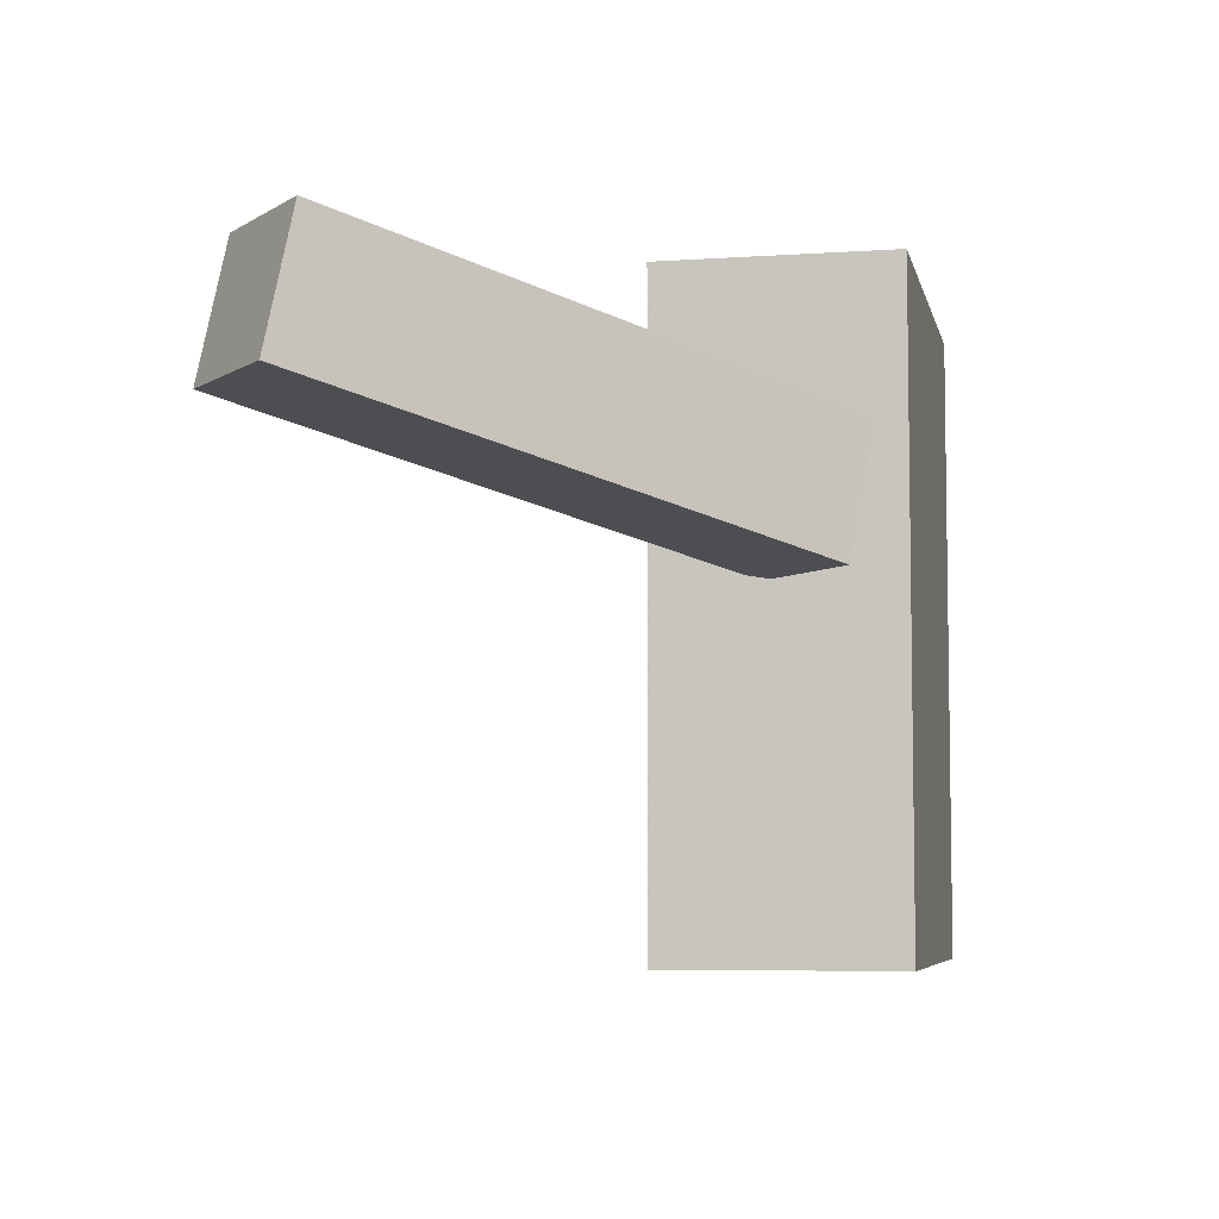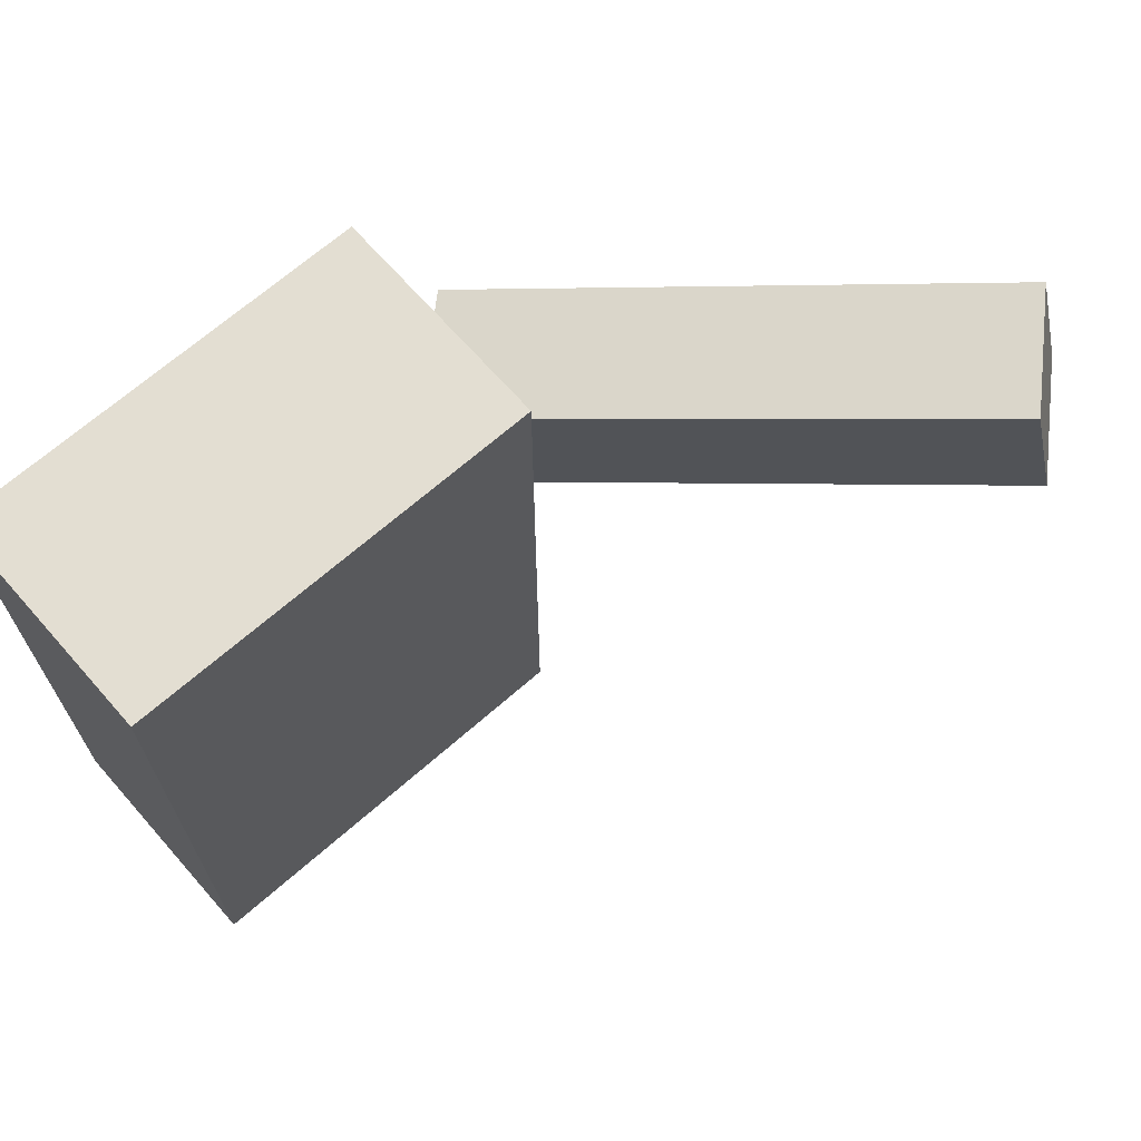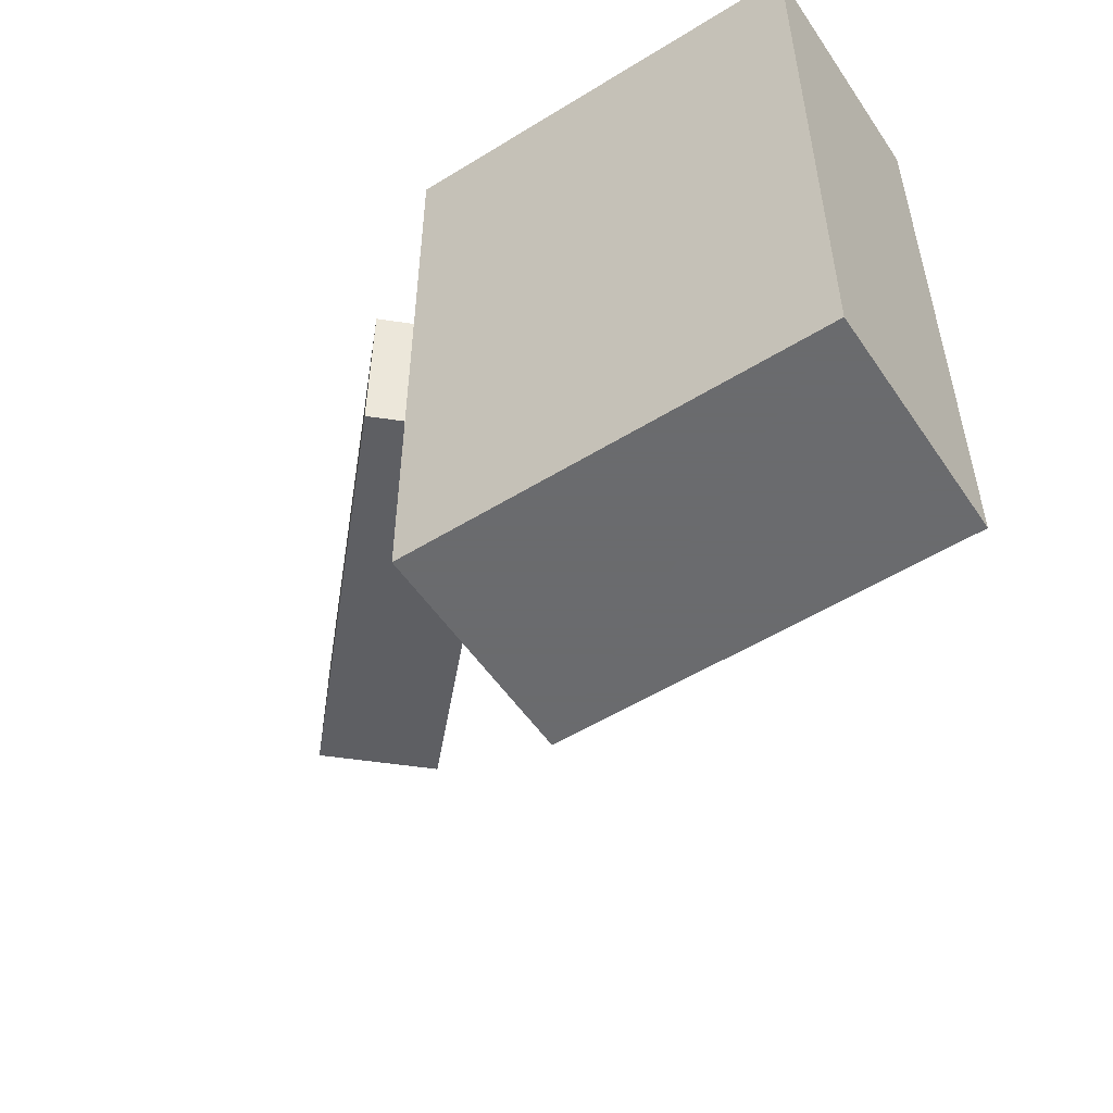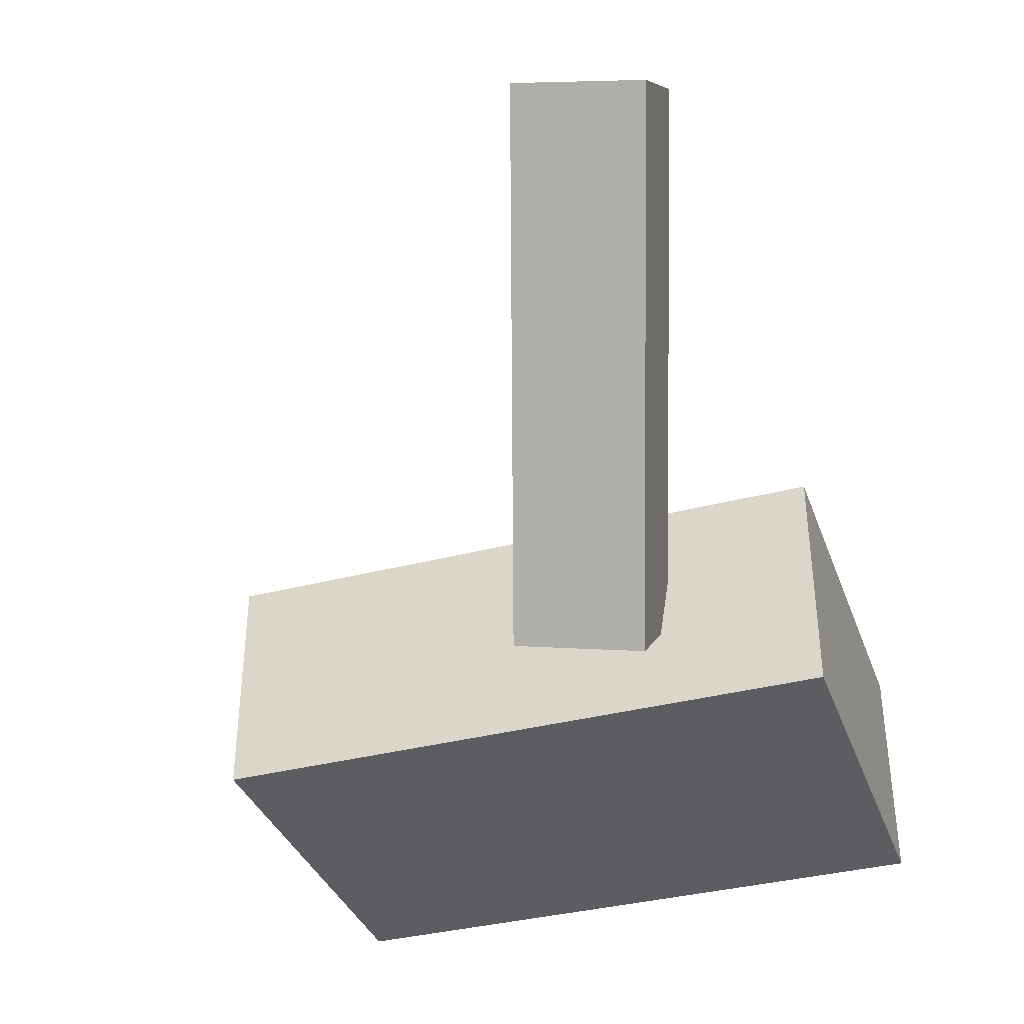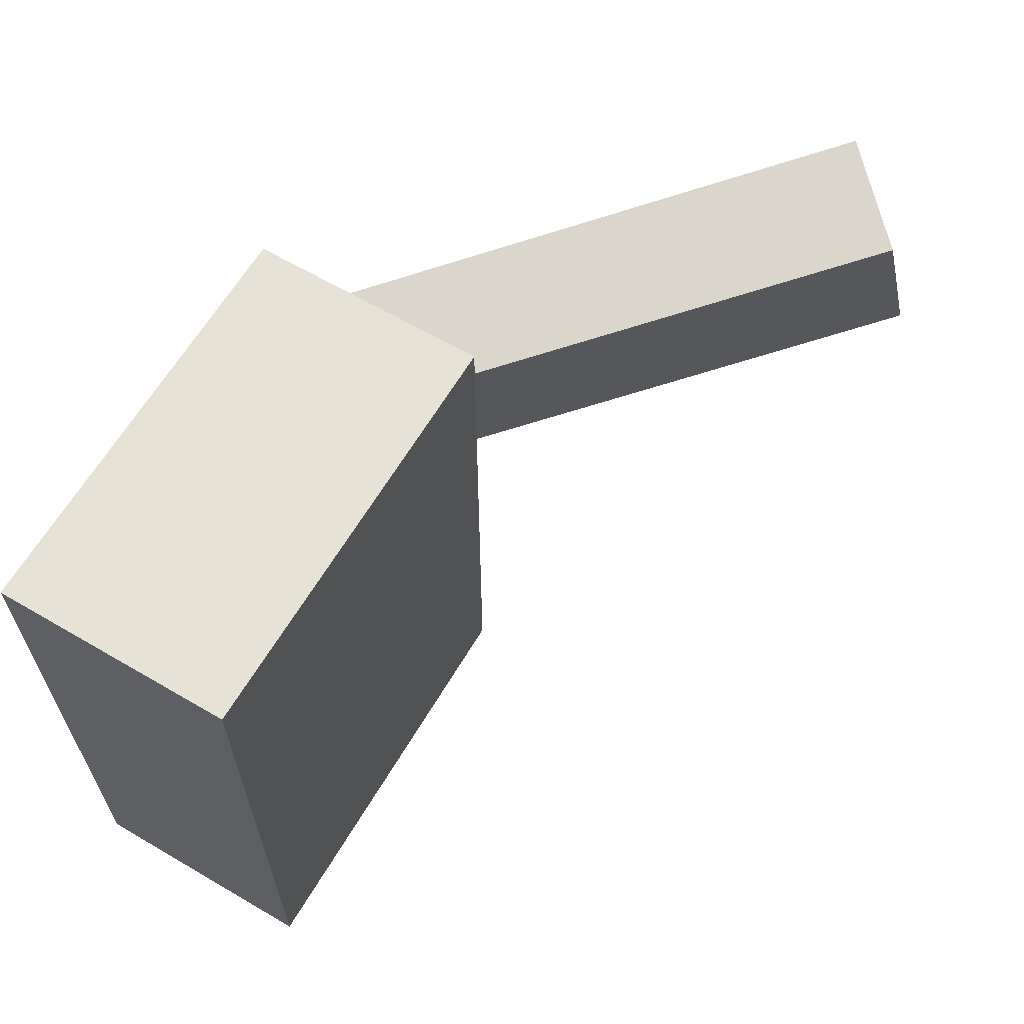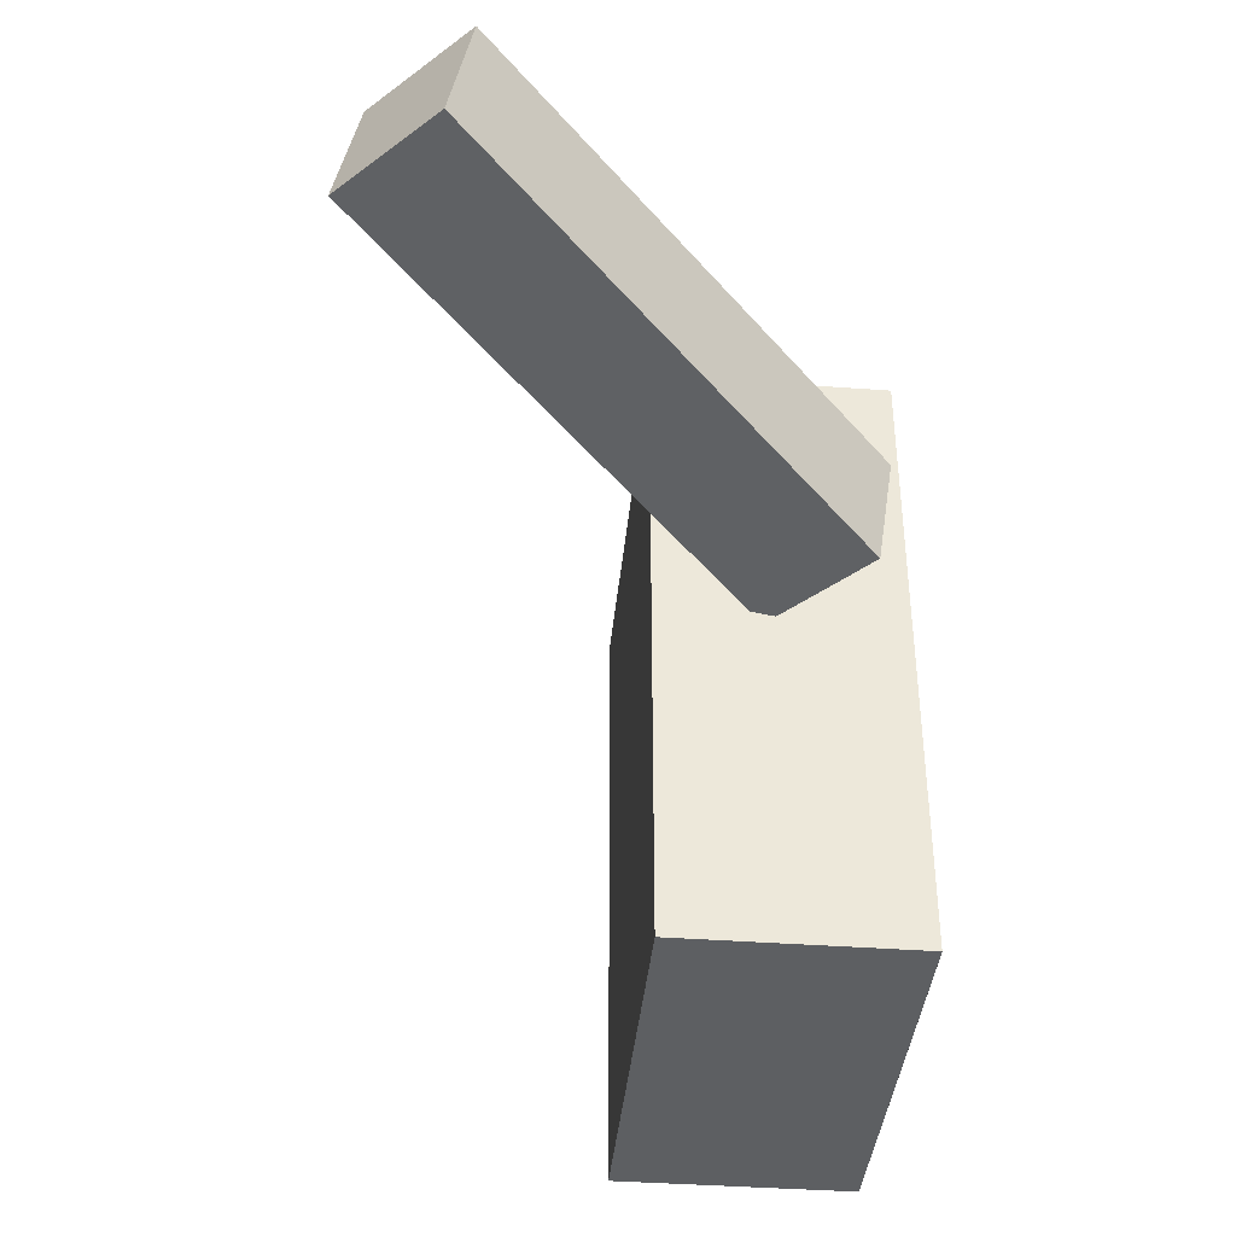
<metadata>
{"format":"obj","ext":"obj","renderer":"f3d","projection":"perspective","resolution":1024,"background":"white","views":[{"elev":-6.1,"azim":101.8,"up":"+Y"},{"elev":67.7,"azim":-41.4,"up":"+Y"},{"elev":-53.3,"azim":-146.6,"up":"+Y"},{"elev":-36.5,"azim":108.8,"up":"+Z"},{"elev":63.4,"azim":-59.4,"up":"+Y"},{"elev":-39.5,"azim":84.7,"up":"+Y"}]}
</metadata>
<code>
o 立方体
v 1 0 -0.5612
v 1 3.038 -0.5612
v 1 0 0.5612
v 1 3.038 0.5612
v -1 0 -0.5612
v -1 3.038 -0.5612
v -1 0 0.5612
v -1 3.038 0.5612
f 1 2 4 3
f 3 4 8 7
f 7 8 6 5
f 5 6 2 1
f 3 7 5 1
f 8 4 2 6
o 立方体.001
v 1.415 1.642 -0.3513
v 1.322 2.263 -0.4535
v 3.153 2.216 1.554
v 3.059 2.837 1.452
v 0.9445 1.642 0.07763
v 0.8513 2.263 -0.02453
v 2.682 2.216 1.983
v 2.589 2.837 1.881
f 9 10 12 11
f 11 12 16 15
f 15 16 14 13
f 13 14 10 9
f 11 15 13 9
f 16 12 10 14

</code>
